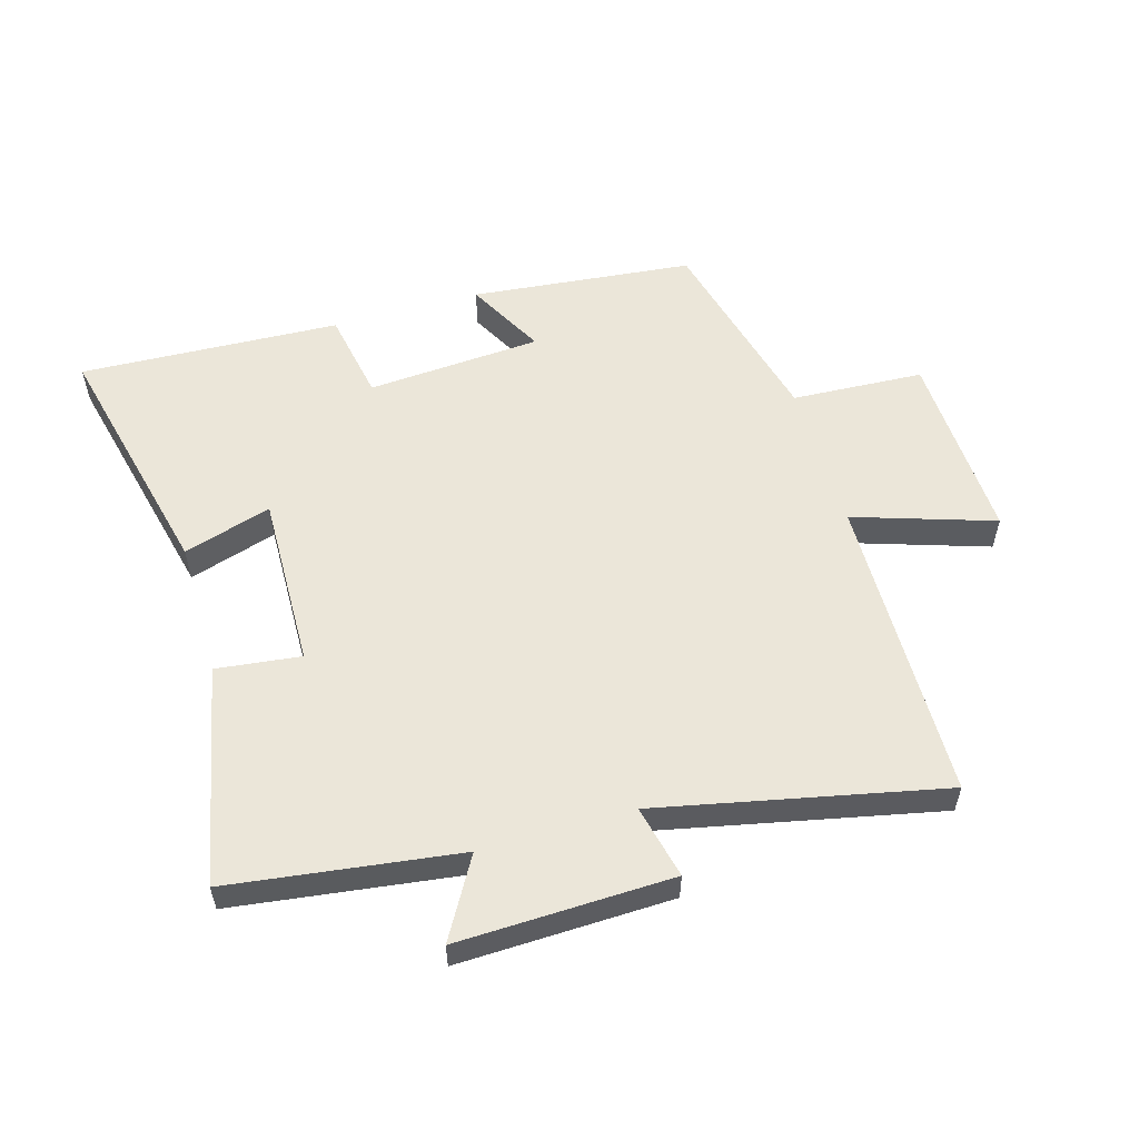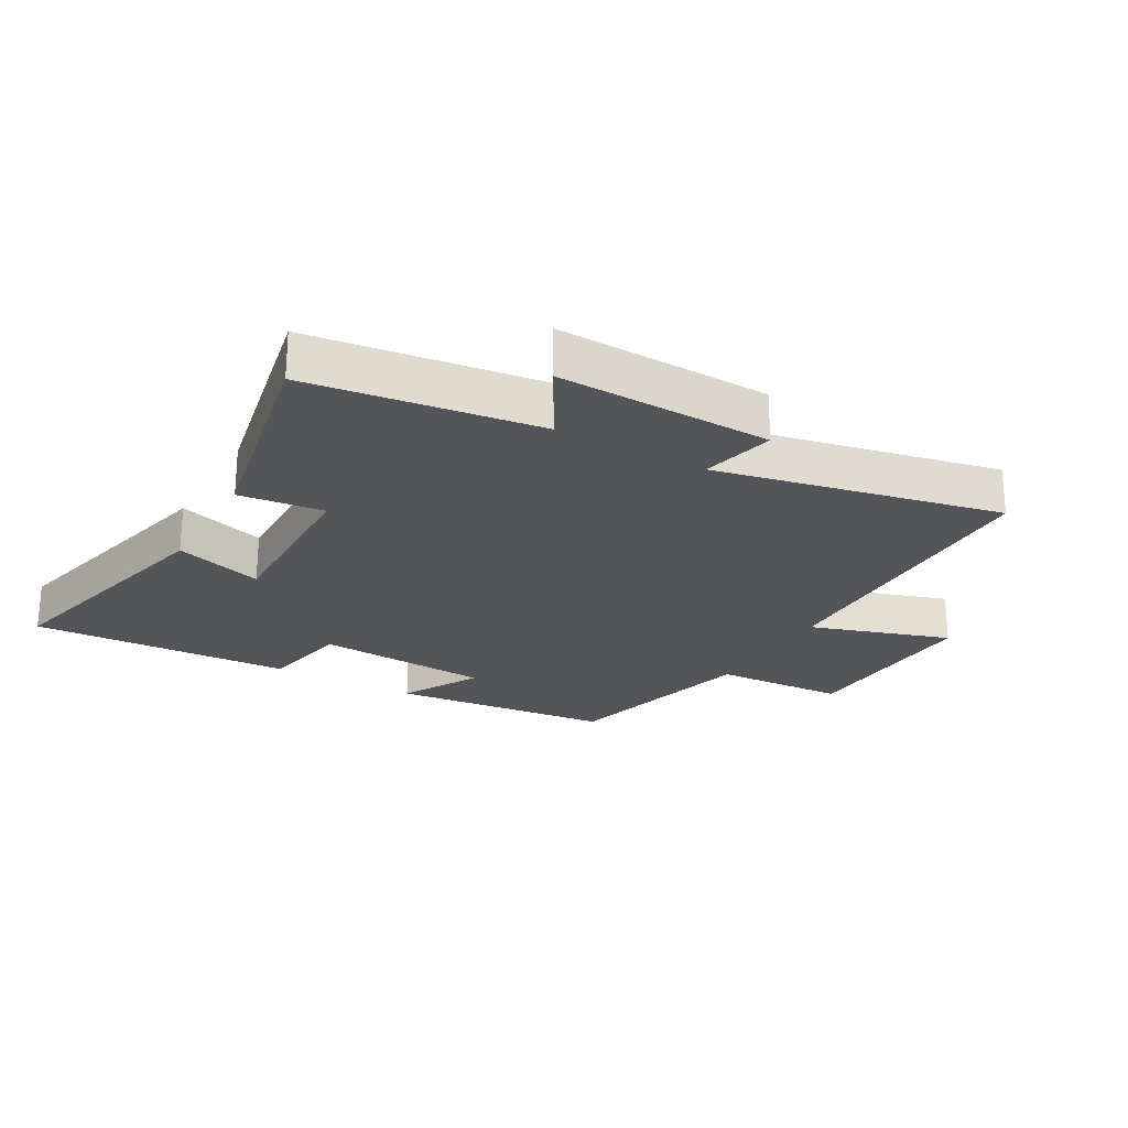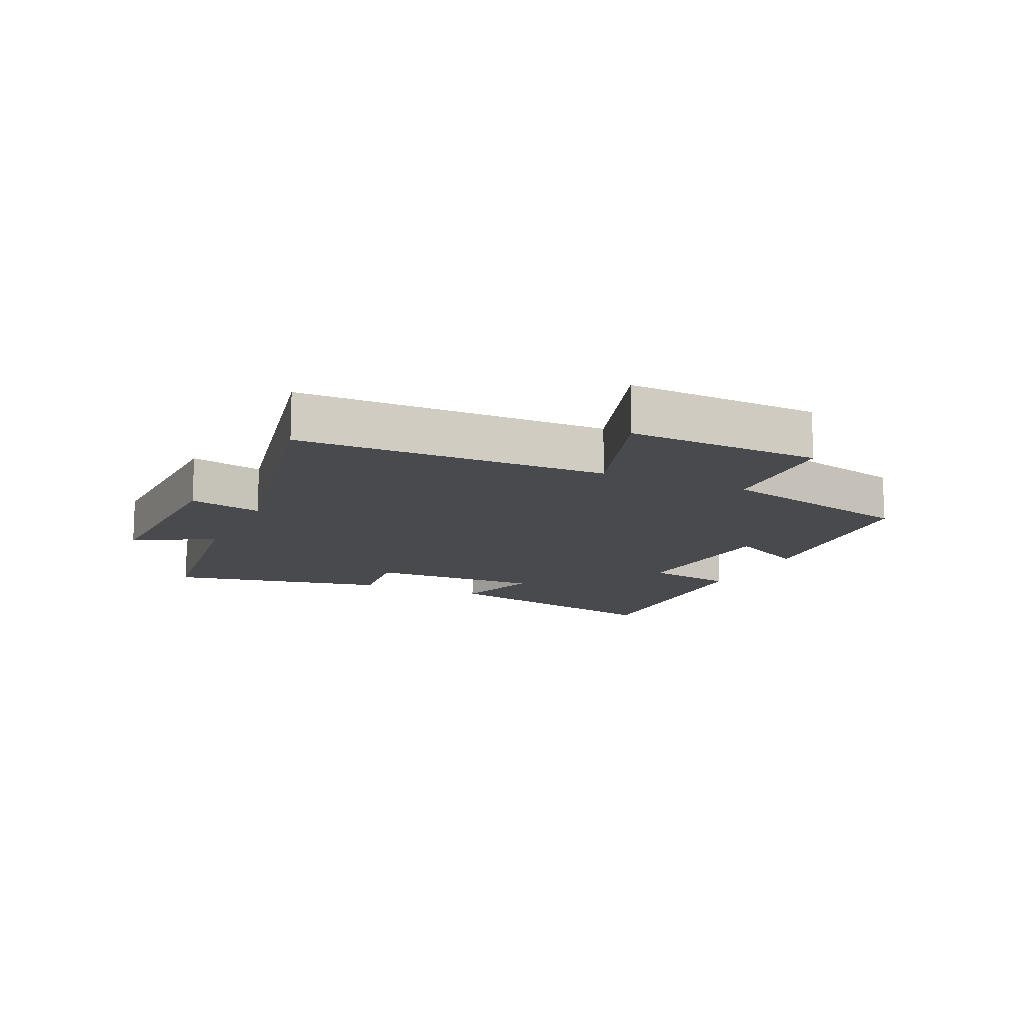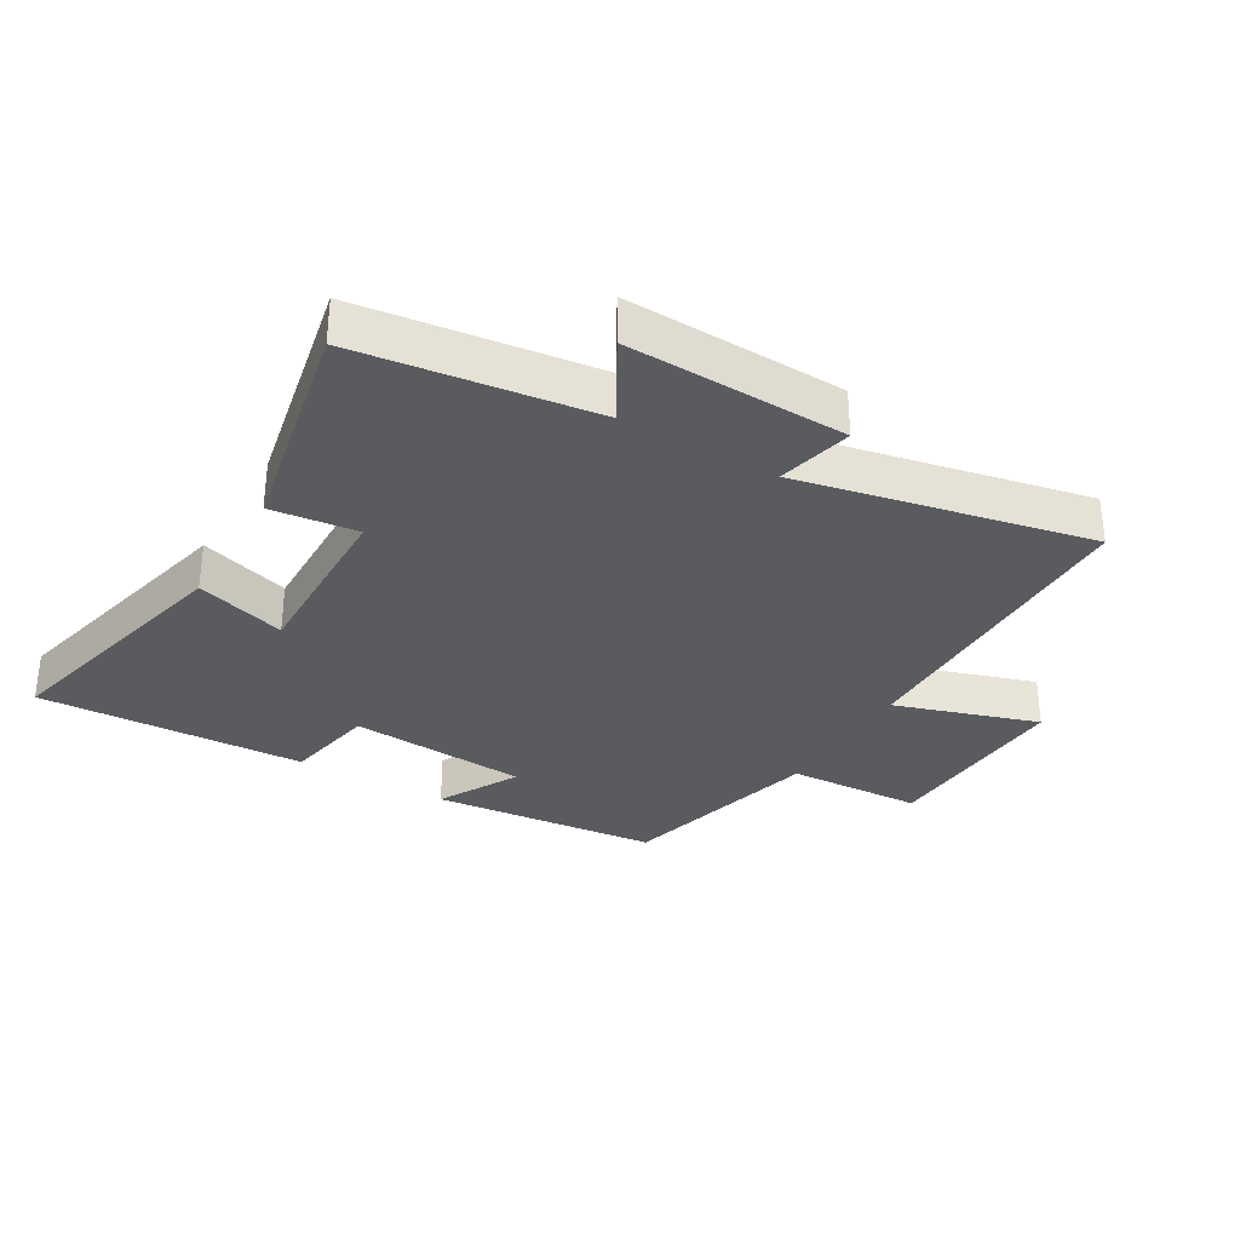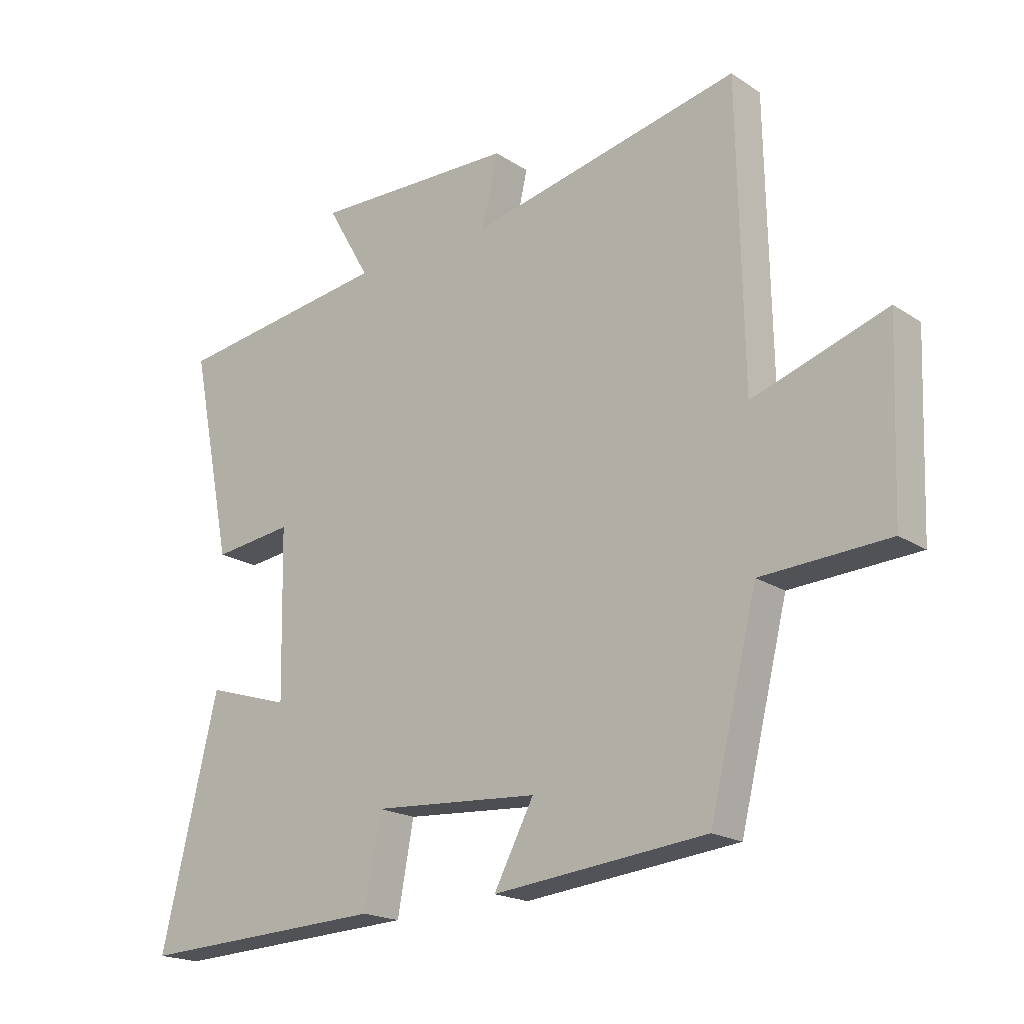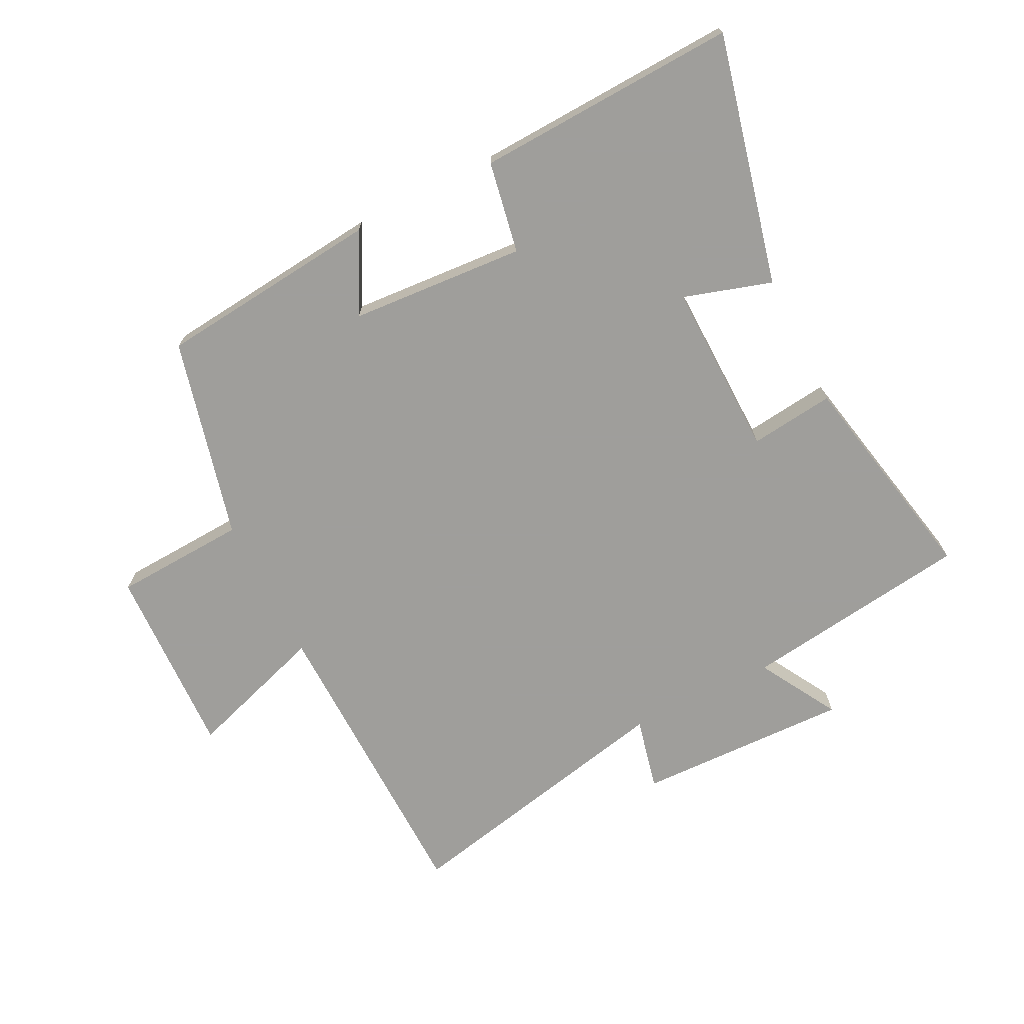
<metadata>
{"format":"obj","ext":"obj","renderer":"f3d","projection":"perspective","resolution":1024,"background":"white","views":[{"elev":55.7,"azim":-16.2,"up":"+Y"},{"elev":-24.0,"azim":-29.7,"up":"+Y"},{"elev":-12.8,"azim":65.2,"up":"+Y"},{"elev":-32.2,"azim":-30.6,"up":"+Y"},{"elev":-19.4,"azim":39.8,"up":"+Z"},{"elev":-70.8,"azim":-153.2,"up":"+Y"}]}
</metadata>
<code>
v 0.491 0.07 0.596
v 0.5 0.07 0.103
v 0.724 0.07 0.176
v 0.712 0.07 -0.132
v 0.5 0.07 -0.143
v 0.42 0.07 -0.464
v 0.063 0.07 -0.5
v 0.13 0.07 -0.374
v -0.15 0.07 -0.354
v -0.177 0.07 -0.5
v -0.595 0.07 -0.518
v -0.5 0.07 -0.119
v -0.359 0.07 -0.163
v -0.365 0.07 0.117
v -0.5 0.07 0.101
v -0.571 0.07 0.451
v -0.205 0.07 0.5
v -0.278 0.07 0.627
v 0.064 0.07 0.617
v 0.037 0.07 0.5
v 0.491 0 0.596
v 0.5 0 0.103
v 0.724 0 0.176
v 0.712 0 -0.132
v 0.5 0 -0.143
v 0.42 0 -0.464
v 0.063 0 -0.5
v 0.13 0 -0.374
v -0.15 0 -0.354
v -0.177 0 -0.5
v -0.595 0 -0.518
v -0.5 0 -0.119
v -0.359 0 -0.163
v -0.365 0 0.117
v -0.5 0 0.101
v -0.571 0 0.451
v -0.205 0 0.5
v -0.278 0 0.627
v 0.064 0 0.617
v 0.037 0 0.5
f 17 18 19 20
f 16 17 20
f 15 16 20
f 14 15 20
f 20 1 2
f 14 20 2
f 13 14 2
f 11 12 13
f 10 11 13
f 9 10 13
f 8 9 13 2
f 7 8 2
f 6 7 2
f 5 6 2
f 2 3 4 5
f 40 39 38 37
f 40 37 36
f 40 36 35
f 40 35 34
f 22 21 40
f 22 40 34
f 22 34 33
f 33 32 31
f 33 31 30
f 33 30 29
f 22 33 29 28
f 22 28 27
f 22 27 26
f 22 26 25
f 25 24 23 22
f 1 21 22 2
f 2 22 23 3
f 3 23 24 4
f 4 24 25 5
f 5 25 26 6
f 6 26 27 7
f 7 27 28 8
f 8 28 29 9
f 9 29 30 10
f 10 30 31 11
f 11 31 32 12
f 12 32 33 13
f 13 33 34 14
f 14 34 35 15
f 15 35 36 16
f 16 36 37 17
f 17 37 38 18
f 18 38 39 19
f 19 39 40 20
f 20 40 21 1

</code>
